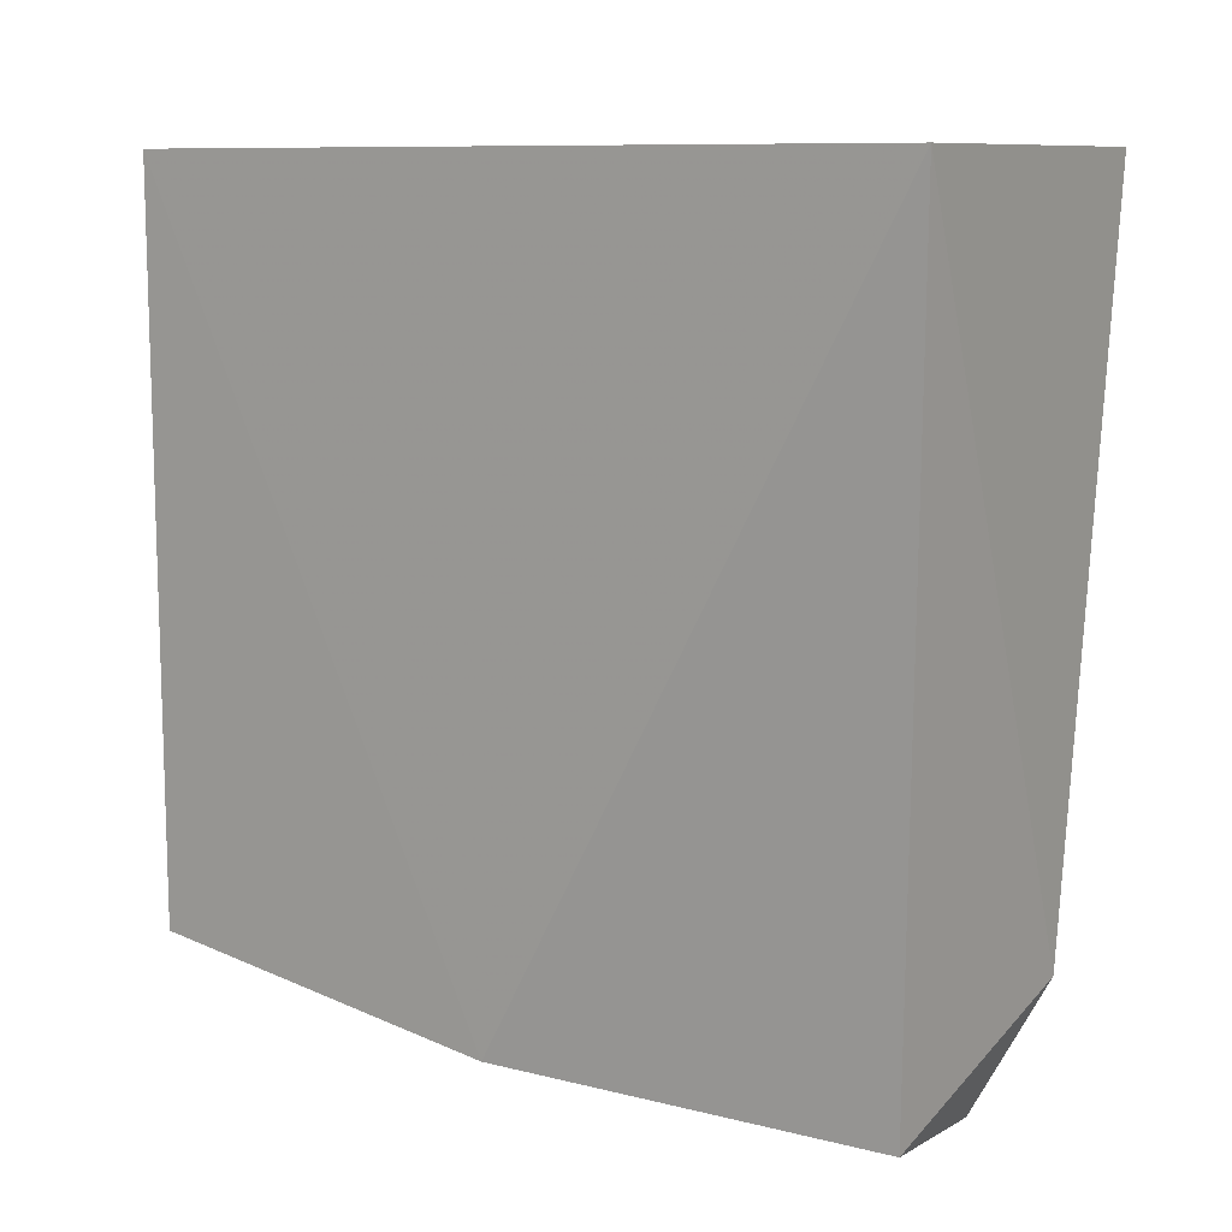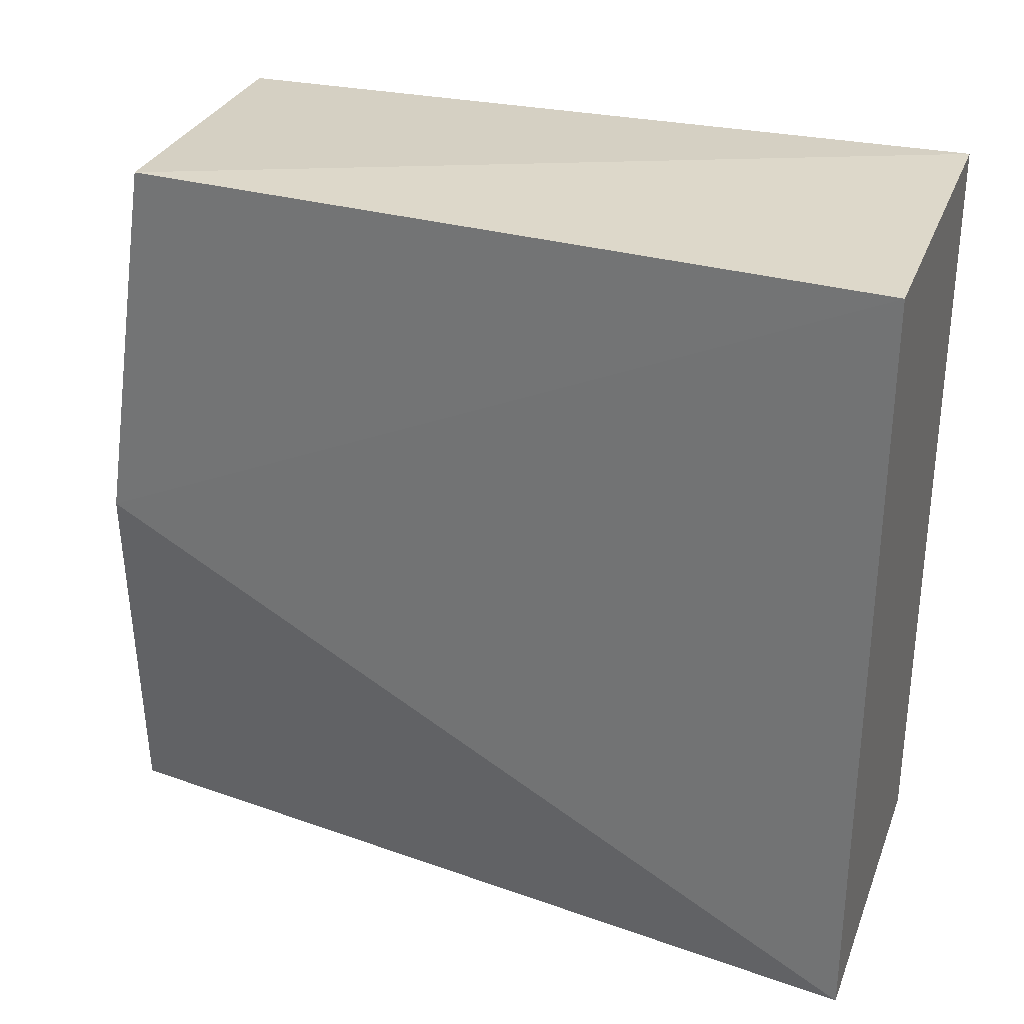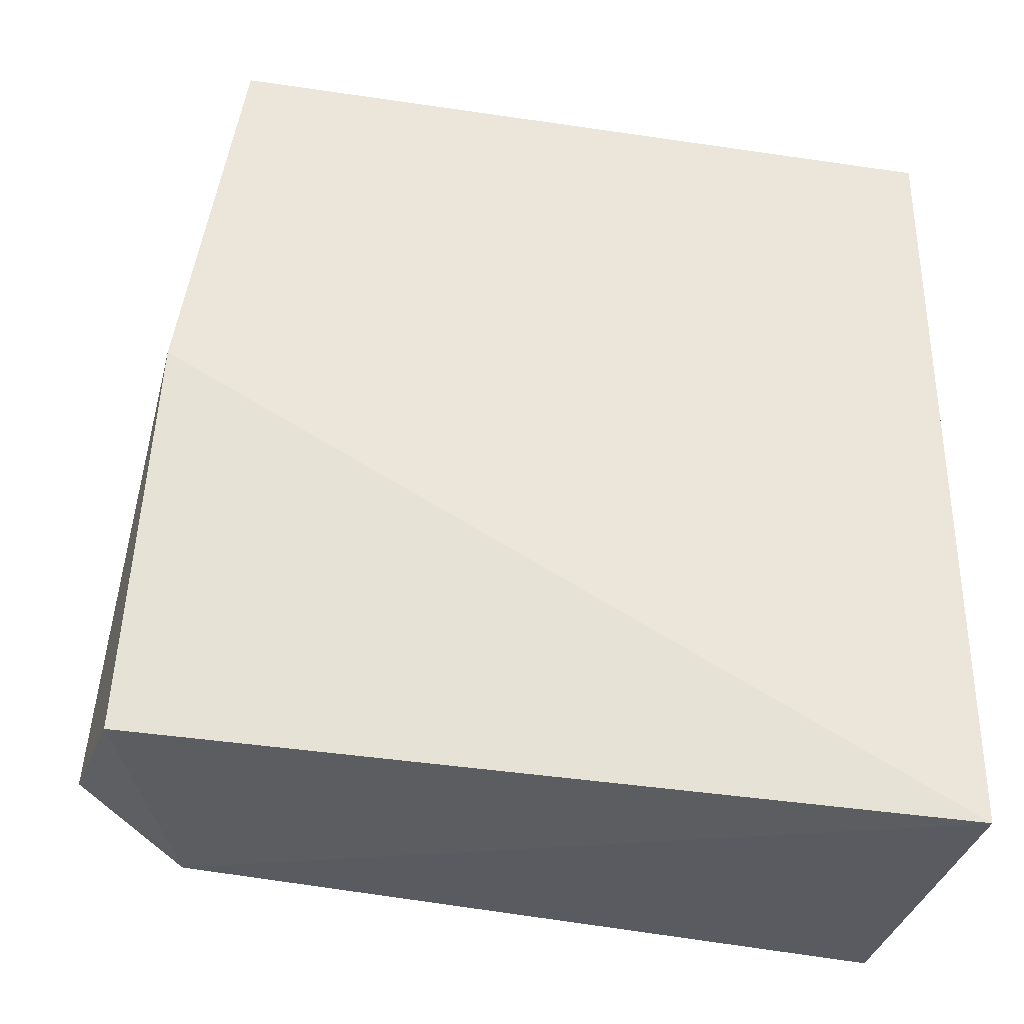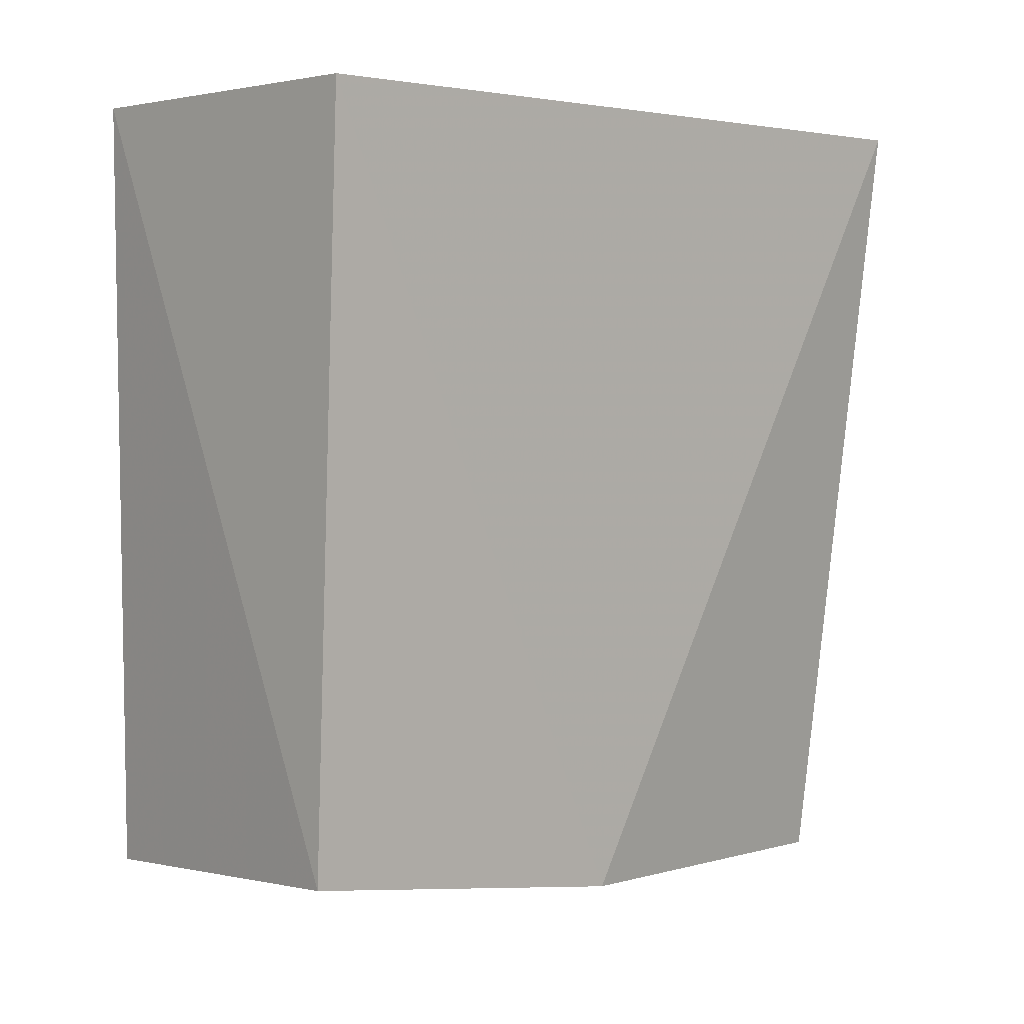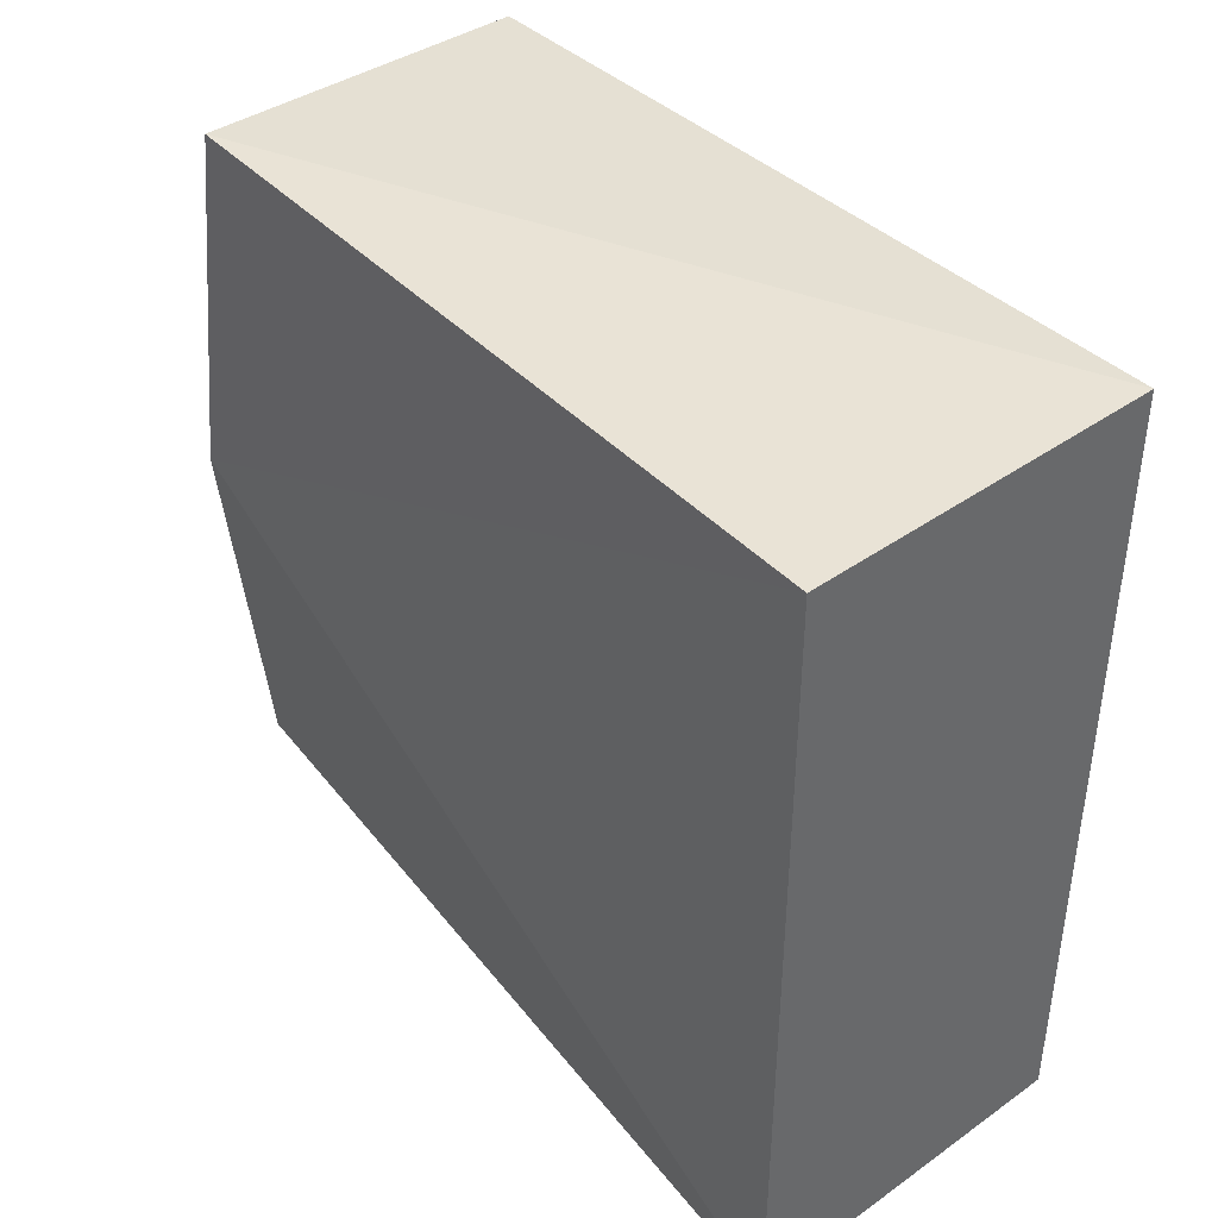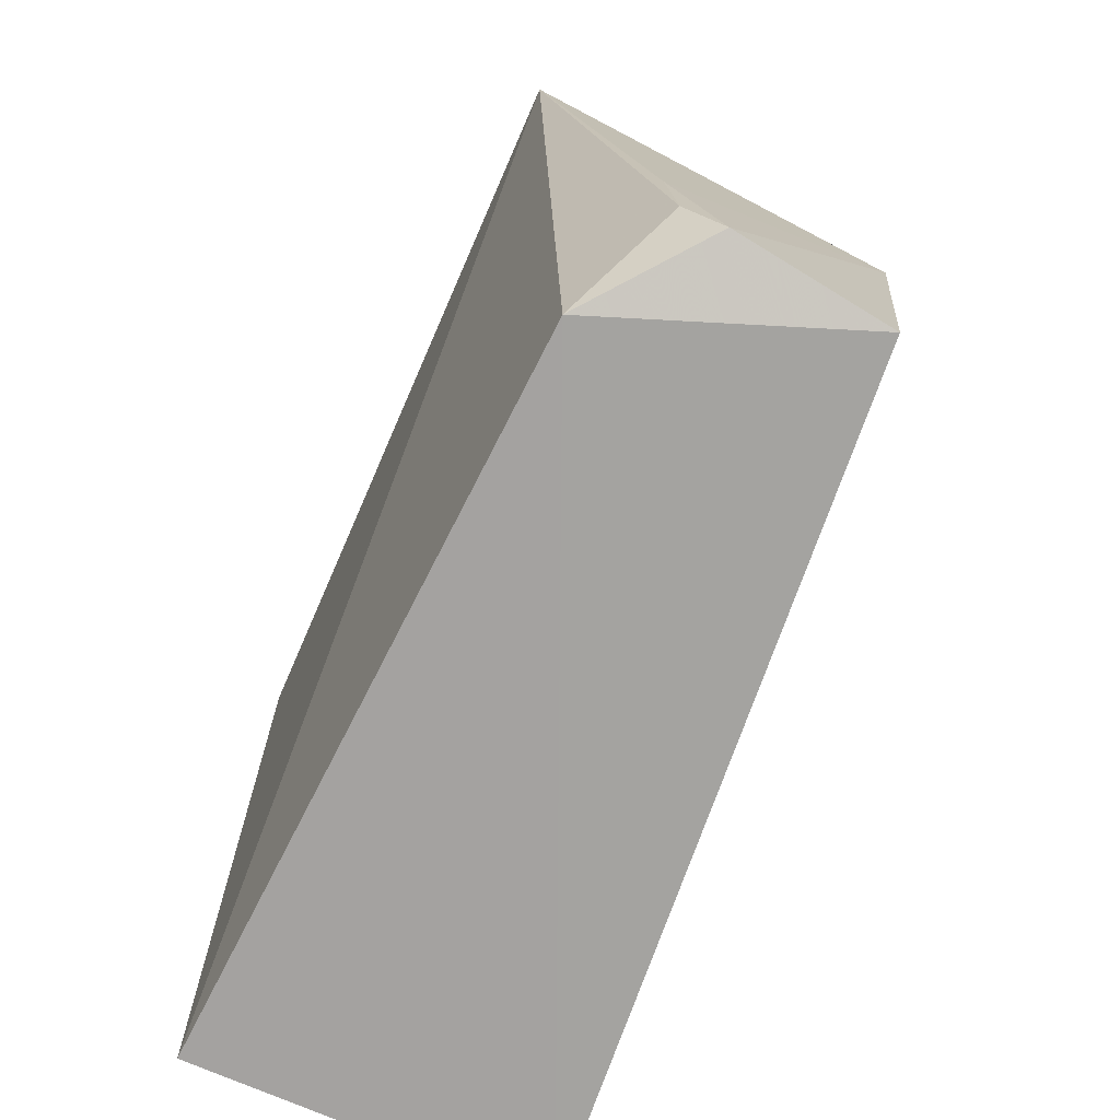
<metadata>
{"format":"obj","ext":"obj","renderer":"f3d","projection":"perspective","resolution":1024,"background":"white","views":[{"elev":9.6,"azim":124.3,"up":"+Y"},{"elev":30.5,"azim":108.9,"up":"+Z"},{"elev":-33.0,"azim":78.2,"up":"+Z"},{"elev":3.6,"azim":46.2,"up":"+Y"},{"elev":41.0,"azim":139.3,"up":"+Z"},{"elev":-70.5,"azim":-24.3,"up":"+Z"}]}
</metadata>
<code>
v 0.06423 -0.1026 0.1461
v 0.05528 -0.1159 0.01557
v 0.06715 0.02356 0.007551
v 0.006545 0.02356 0.1439
v 0.004516 -0.108 0.1415
v 0.006545 0.02356 0.007551
v 0.06715 0.02356 0.1439
v 0.06426 -0.1124 0.08202
v 0.01252 -0.1001 0.01248
v 0.02857 -0.1189 0.01861
v 0.02115 -0.1166 0.04671
v 0.02267 -0.117 0.02944
f 5 1 4
f 6 4 3
f 6 5 4
f 7 3 4
f 7 4 1
f 8 2 3
f 8 7 1
f 8 3 7
f 8 1 5
f 9 6 3
f 9 3 2
f 9 5 6
f 10 2 8
f 10 9 2
f 11 10 8
f 11 8 5
f 12 11 5
f 12 5 9
f 12 9 10
f 12 10 11

</code>
